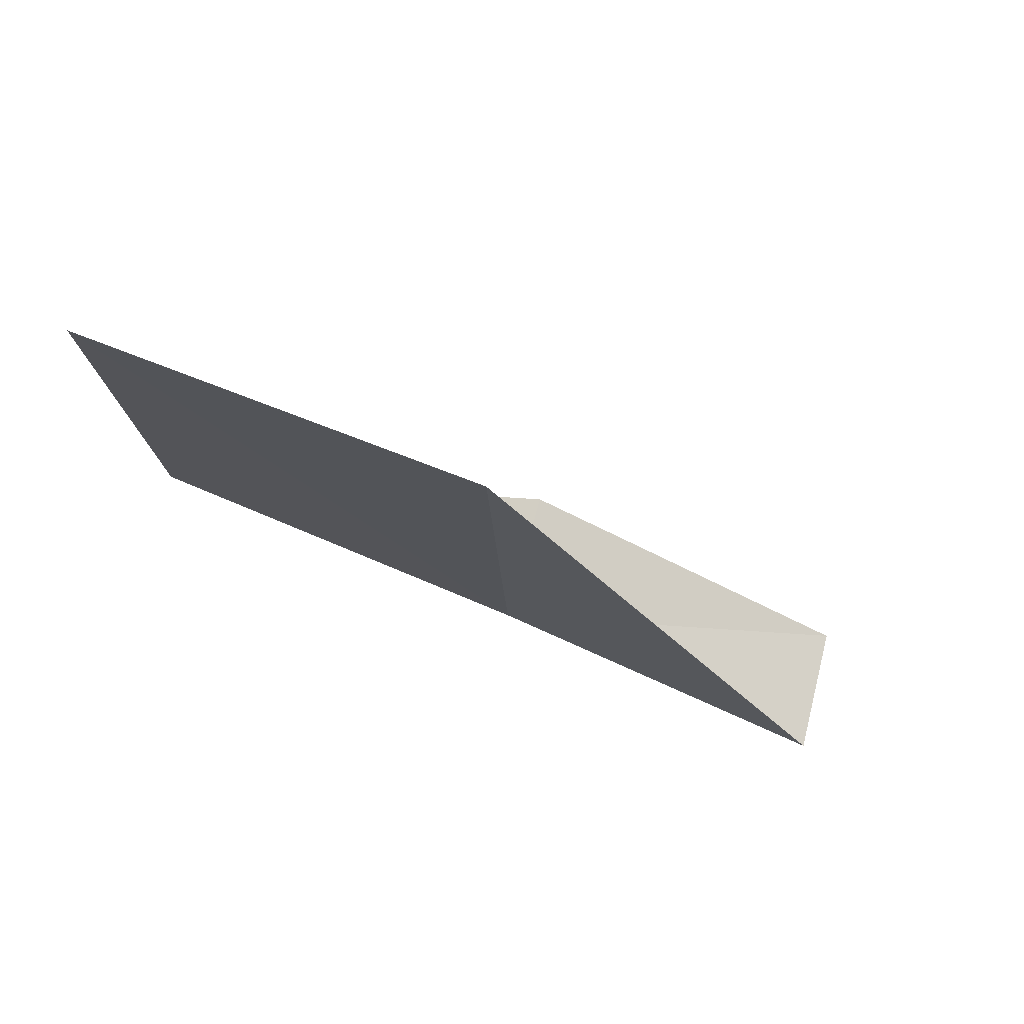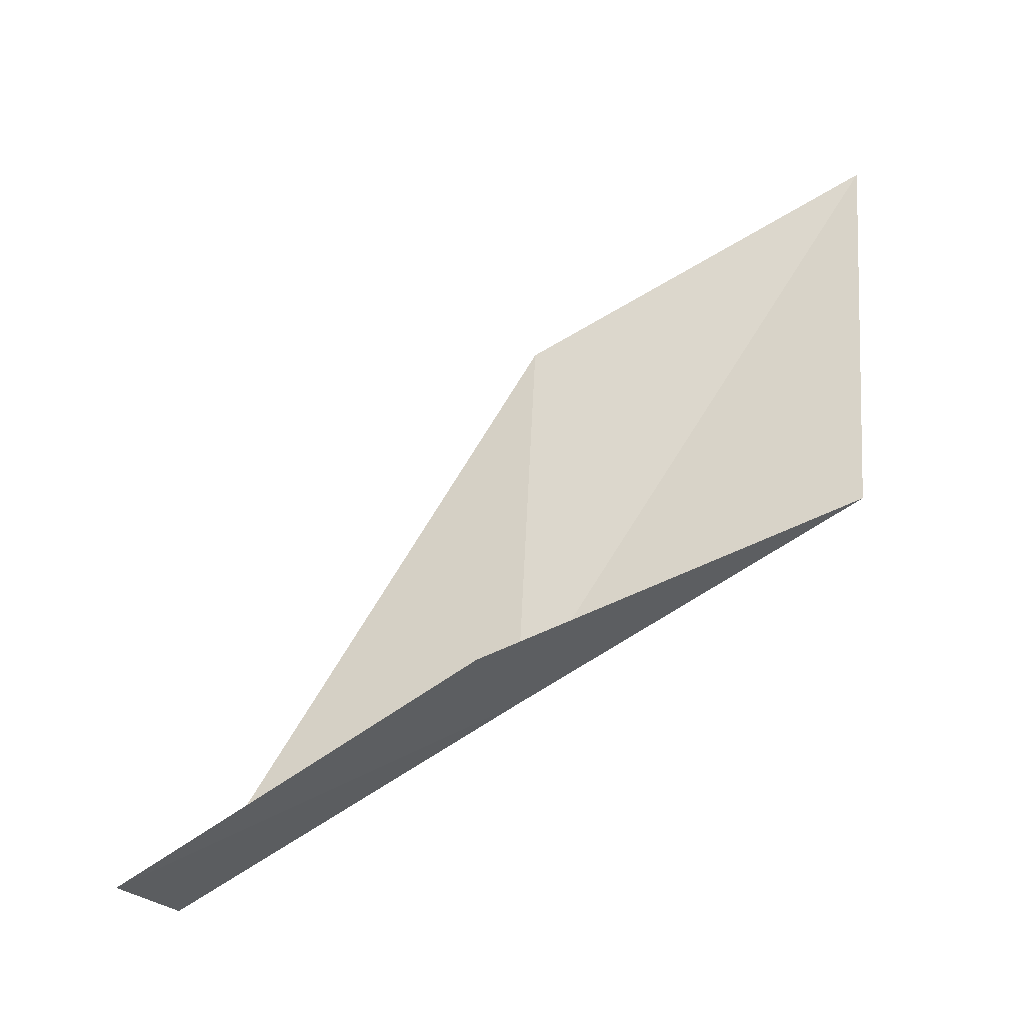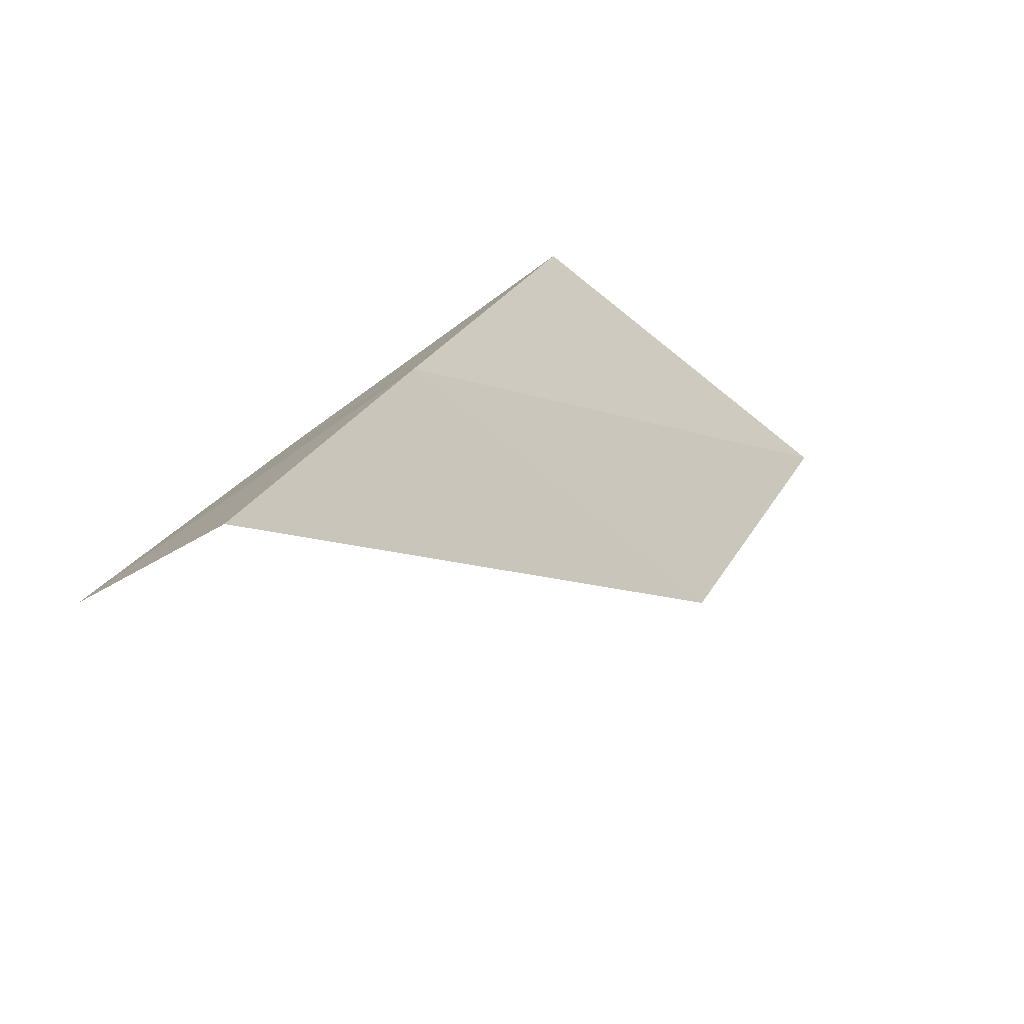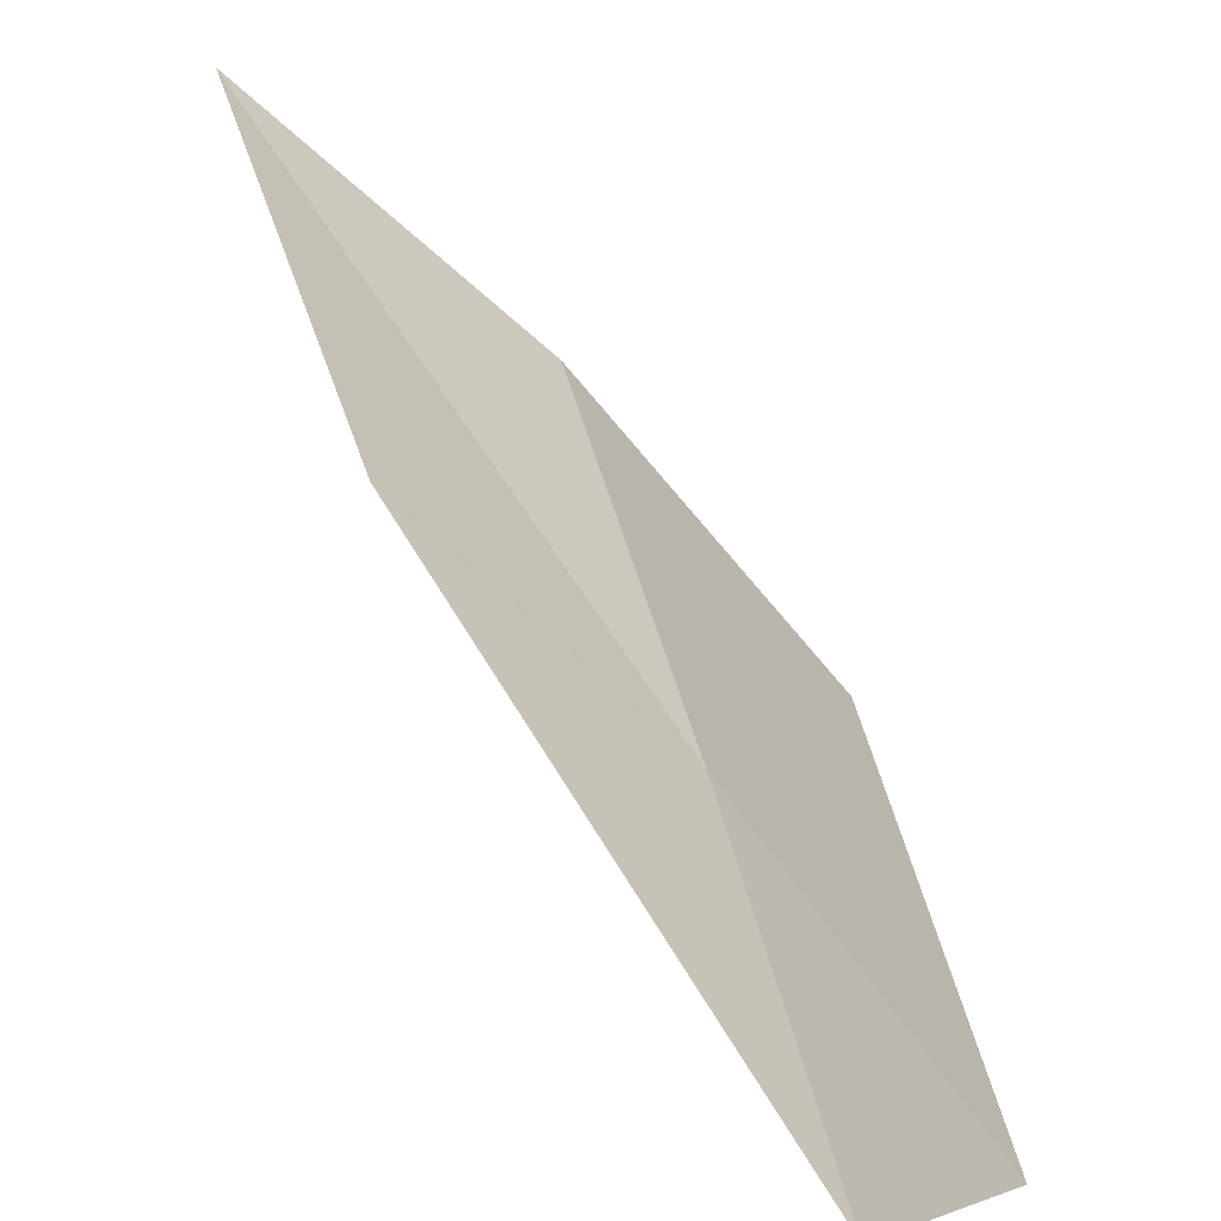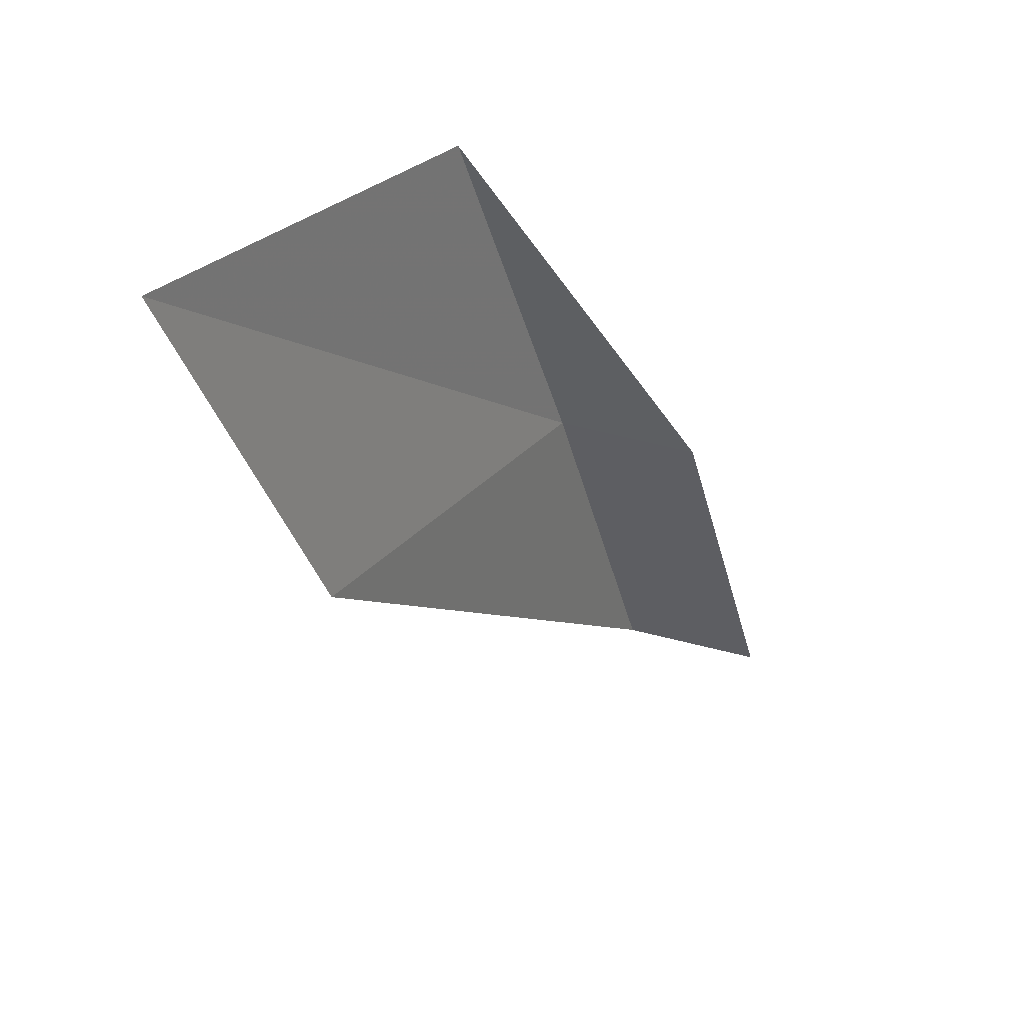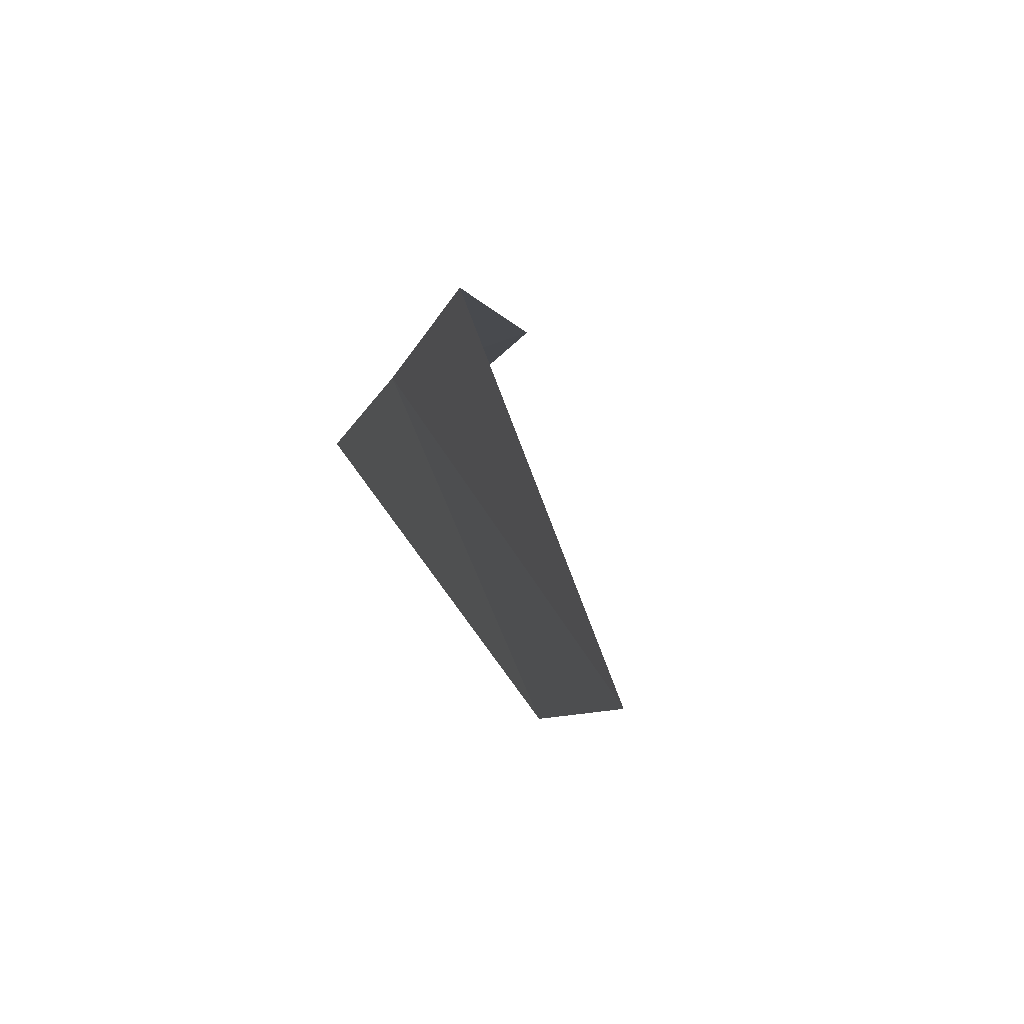
<metadata>
{"format":"obj","ext":"obj","renderer":"f3d","projection":"perspective","resolution":1024,"background":"white","views":[{"elev":59.9,"azim":104.7,"up":"+Y"},{"elev":-15.4,"azim":-74.2,"up":"+Y"},{"elev":-45.2,"azim":31.2,"up":"+Z"},{"elev":-47.3,"azim":-150.8,"up":"+Z"},{"elev":28.1,"azim":-159.8,"up":"+Z"},{"elev":55.1,"azim":149.1,"up":"+Z"}]}
</metadata>
<code>
v -21.55 2.821 12
v -22.48 1.752 10
v -21.67 1.689 10
v -21.13 5.09 12
v -22.36 2.926 12
v -20.83 6.188 14
v -21.38 3.945 14
f 1 3 2
f 1 4 3
f 1 2 5
f 1 6 4
f 1 7 6
f 1 5 7

</code>
